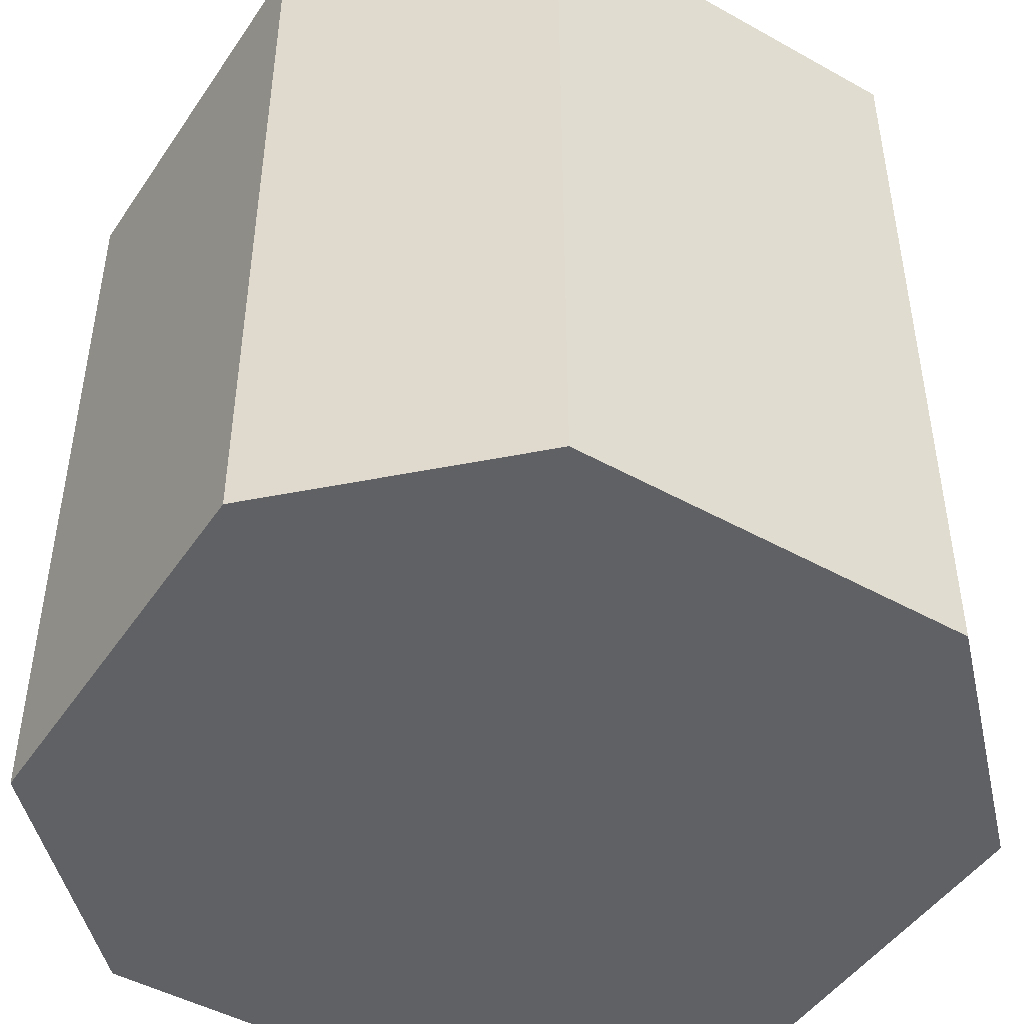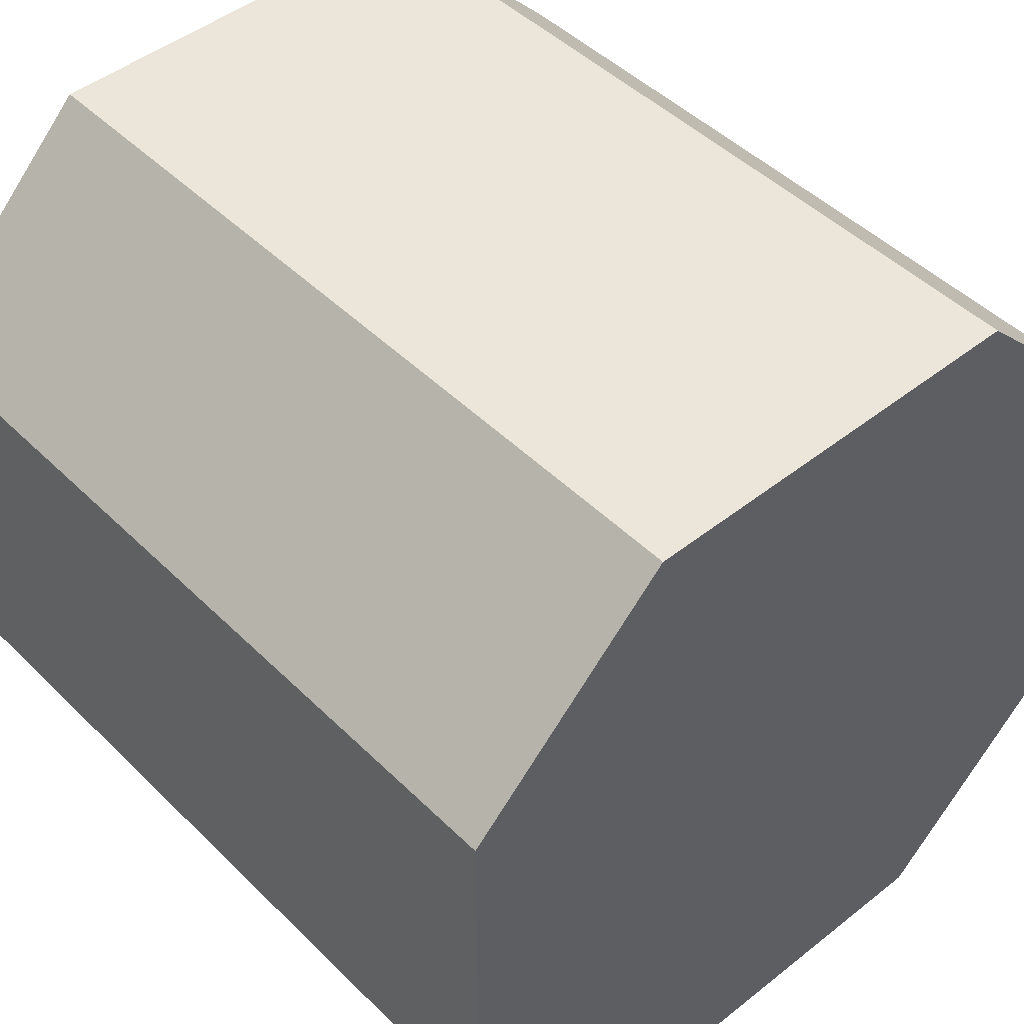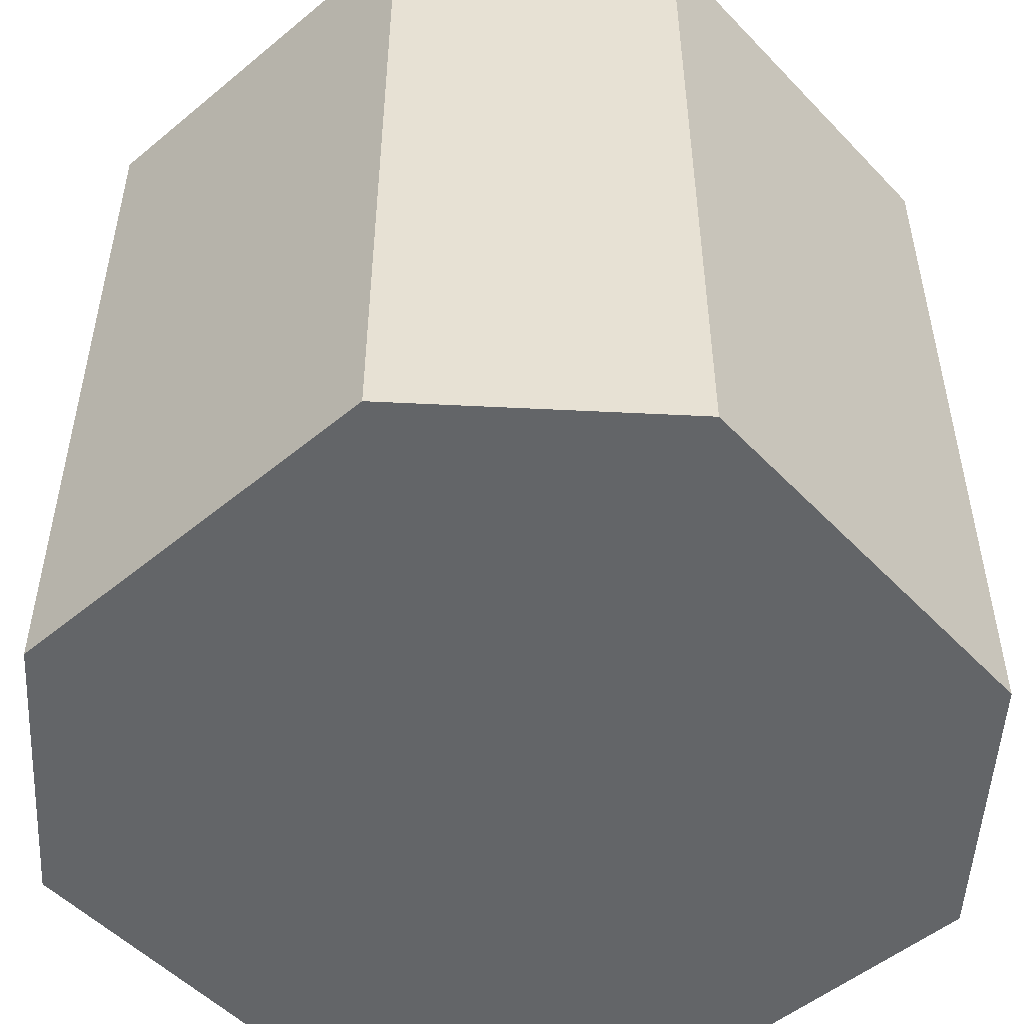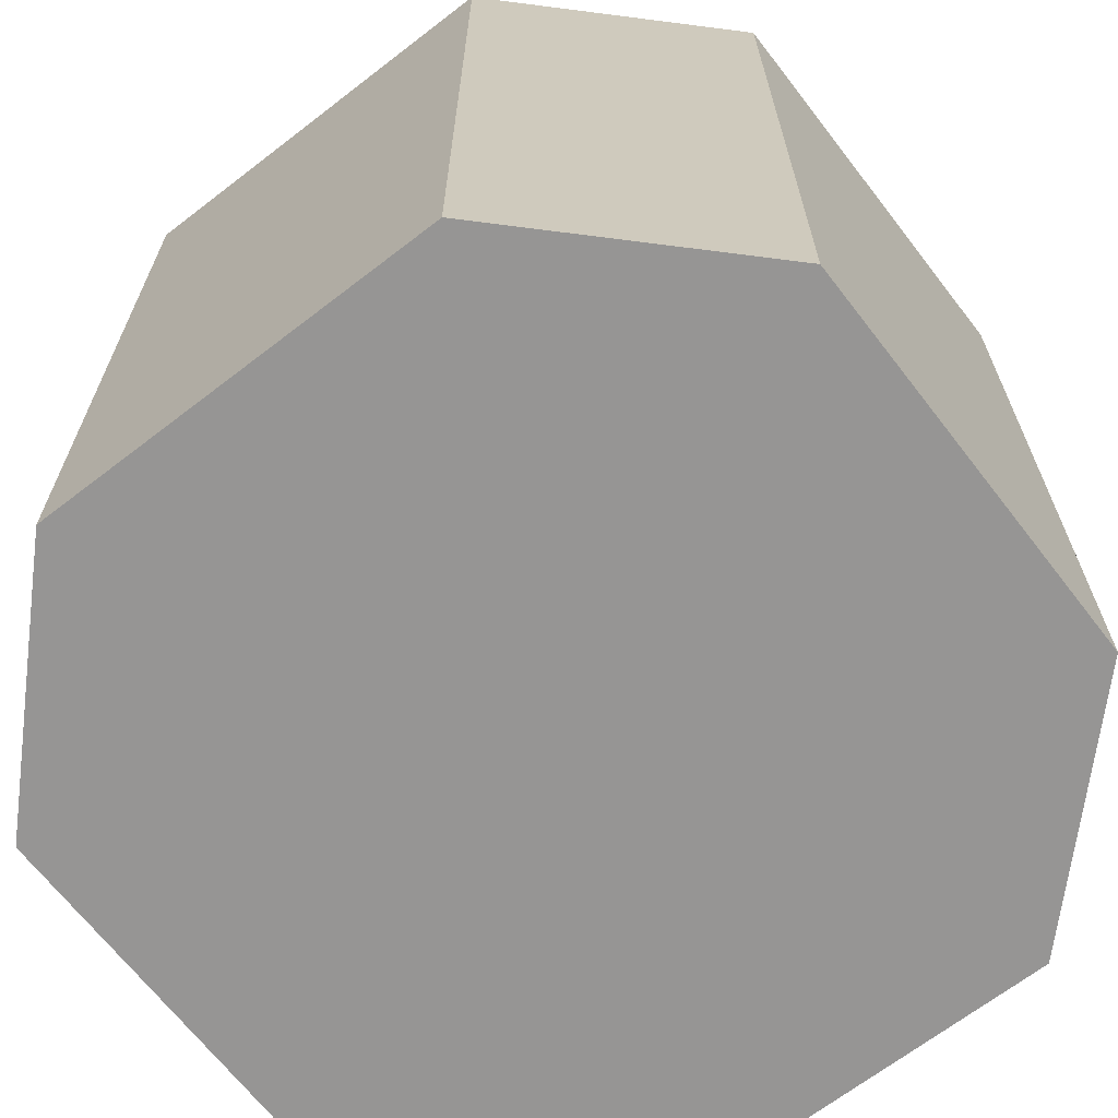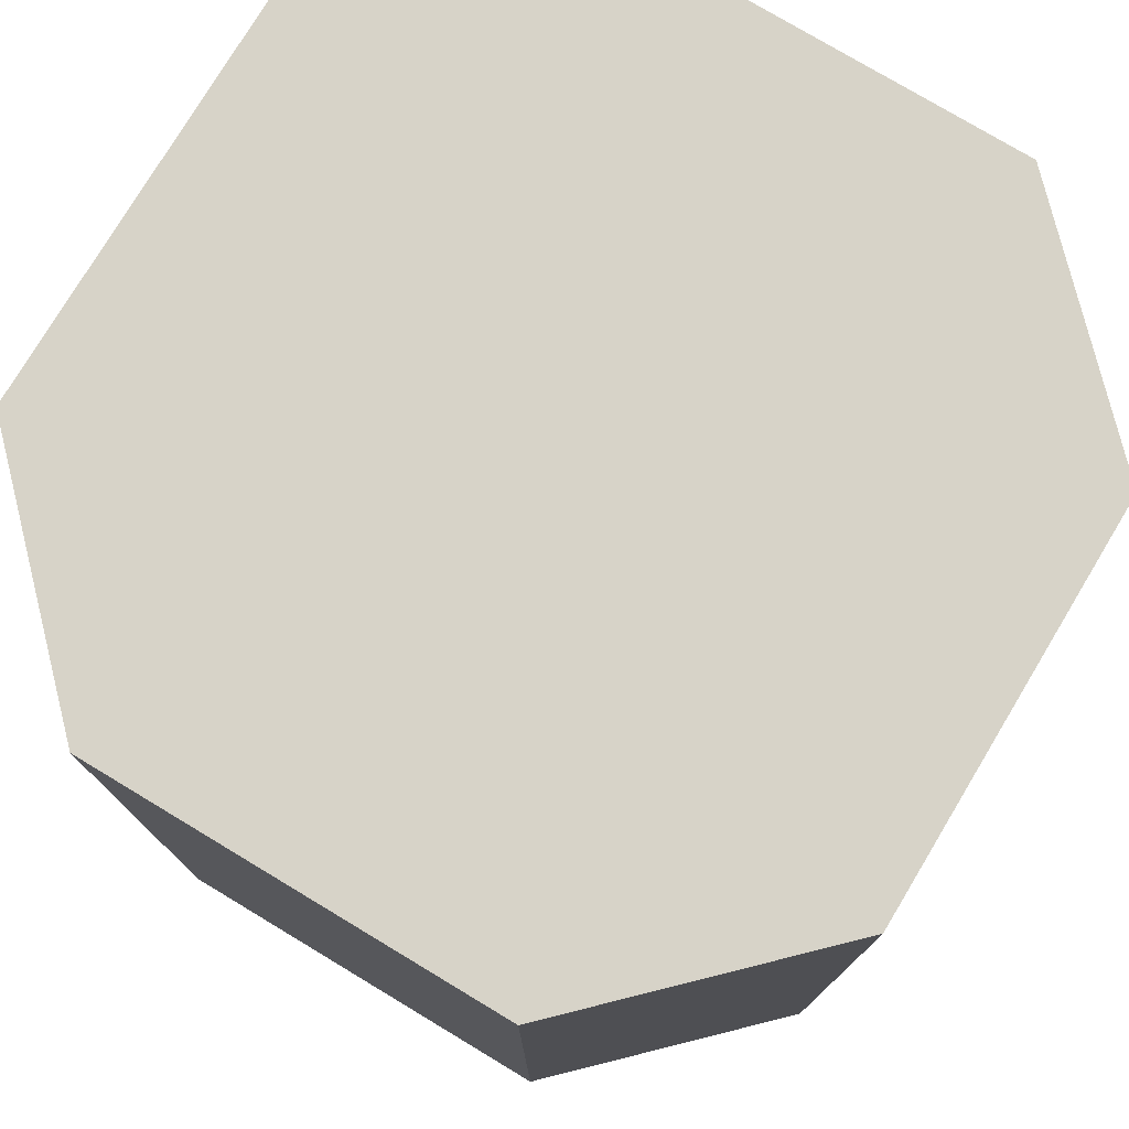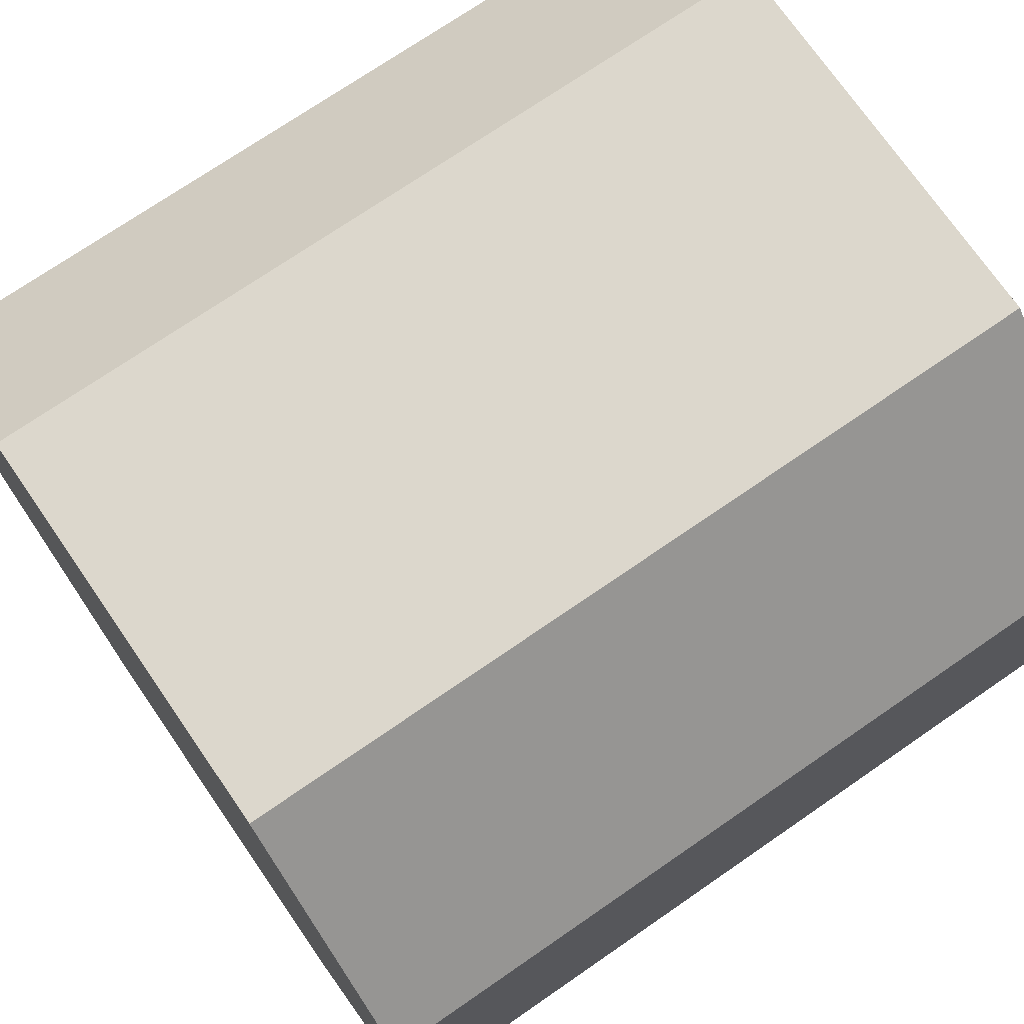
<metadata>
{"format":"obj","ext":"obj","renderer":"f3d","projection":"perspective","resolution":1024,"background":"white","views":[{"elev":-46.9,"azim":147.7,"up":"+Y"},{"elev":46.7,"azim":-42.0,"up":"+Z"},{"elev":-51.4,"azim":131.9,"up":"+Y"},{"elev":-67.5,"azim":37.7,"up":"+Y"},{"elev":77.0,"azim":31.0,"up":"+Y"},{"elev":72.8,"azim":-124.6,"up":"+Z"}]}
</metadata>
<code>
o tank
v 1 1 0.75
v 1 -0 0.75
v 1 1 0.25
v 1 -0 0.25
v 0 1 0.75
v -0 0 0.75
v 0 1 0.25
v -0 0 0.25
v 1 1 0.25
v 1 -0 0.25
v 0.75 1 0
v 0.75 -0 0
v 0 1 0.25
v -0 0 0.25
v 0.25 1 0
v 0.25 0 0
v 0.75 1 1
v 0.75 -0 1
v 1 1 0.75
v 1 -0 0.75
v 0.25 1 1
v 0.25 0 1
v 0 1 0.75
v -0 0 0.75
v -0 1 0.25
v 0 -0 0.25
v -0 1 0.75
v 0 -0 0.75
v 1 1 0.25
v 1 0 0.25
v 1 1 0.75
v 1 0 0.75
f 1 2 4 3
f 7 8 6 5
f 9 10 12 11
f 11 12 16 15
f 15 16 14 13
f 11 15 13 9
f 16 12 10 14
f 17 18 20 19
f 23 24 22 21
f 21 22 18 17
f 19 23 21 17
f 24 20 18 22
f 27 31 29 25
f 32 28 26 30

</code>
